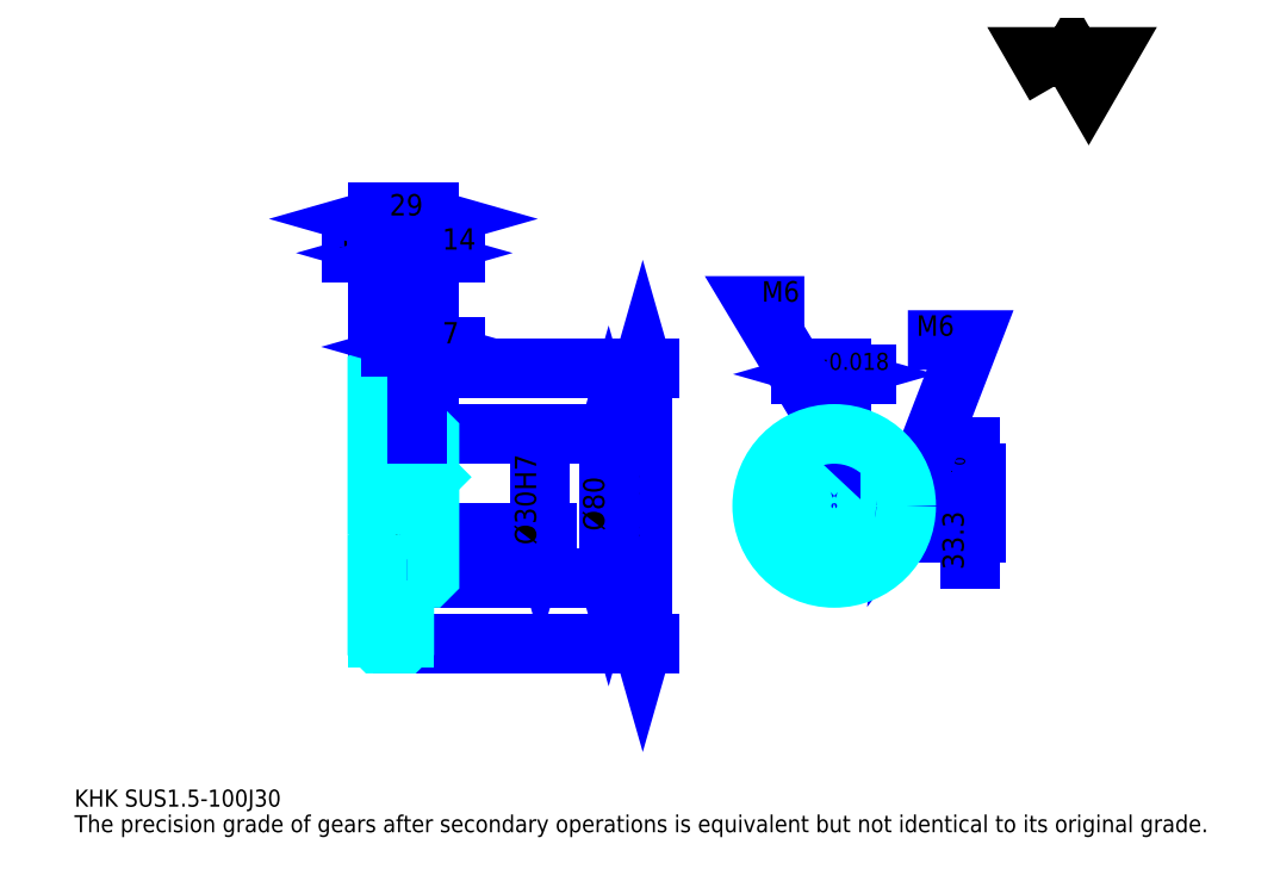
<metadata>
{"format":"dxf","ext":"dxf","renderer":"ezdxf+matplotlib","layout":"modelspace","background":"white","min_lineweight":24,"dpi":150}
</metadata>
<code>
0
SECTION
2
ENTITIES
0
TEXT
8
0
10
23.7
20
26.07
40
9.478
41
1
1
KHK SUS1.5-100J30
7
KANJI
50
0
51
0
0
TEXT
8
0
10
23.7
20
11.85
40
9.478
41
1
1
The precision grade of gears after secondary operations is equivalent but not identical to its original grade.
7
KANJI
50
0
51
0
0
TEXT
8
0
10
23.7
20
426.5
40
10.66
41
1
1

7
KANJI
50
0
51
0
0
POLYLINE
8
0
66
     1
70
     2
0
VERTEX
8
0
10
568.7
20
426.5
0
VERTEX
8
0
10
559.5
20
442.5
0
VERTEX
8
0
10
596.4
20
442.5
0
VERTEX
8
0
10
587.2
20
426.5
0
VERTEX
8
0
10
577.9
20
442.5
0
VERTEX
8
0
10
568.7
20
426.5
0
SEQEND
0
LINE
8
0
10
339.4
20
269.6
11
339.4
21
116.6
0
POLYLINE
8
0
66
     1
70
     2
0
VERTEX
8
0
10
341.8
20
261.3
0
VERTEX
8
0
10
339.4
20
269.6
0
VERTEX
8
0
10
337
20
261.3
0
SEQEND
0
POLYLINE
8
0
66
     1
70
     2
0
VERTEX
8
0
10
337
20
124.9
0
VERTEX
8
0
10
339.4
20
116.6
0
VERTEX
8
0
10
341.8
20
124.9
0
SEQEND
0
LINE
8
0
10
220.9
20
269.6
11
343
21
269.6
0
LINE
8
0
10
220.9
20
116.6
11
343
21
116.6
0
TEXT
8
0
10
337
20
175.3
40
11.85
41
1
1
%%c153
7
KANJI
50
90
51
0
0
LINE
8
DASHDOT
10
184.8
20
268.1
11
214
21
268.1
0
LINE
8
DASHDOT
10
184.8
20
118.1
11
214
21
118.1
0
LINE
8
DASHDOT
10
184.8
20
193.1
11
228
21
193.1
0
LINE
8
0
10
206.9
20
269.1
11
206.9
21
269.6
0
LINE
8
0
10
191.9
20
269.1
11
191.9
21
269.6
0
LINE
8
0
10
208.4
20
233.1
11
220.9
21
233.1
0
LINE
8
0
10
208.4
20
153.1
11
220.9
21
153.1
0
LINE
8
0
10
206.4
20
269.6
11
220.9
21
269.6
0
LINE
8
0
10
206.4
20
116.6
11
220.9
21
116.6
0
LINE
8
0
10
191.9
20
266.2
11
206.9
21
266.2
0
LINE
8
0
10
191.9
20
120
11
206.9
21
120
0
LINE
8
0
10
219.9
20
178.1
11
220.9
21
177.1
0
LINE
8
0
10
219.9
20
208.1
11
220.9
21
209.1
0
LINE
8
0
10
192.9
20
208.1
11
192.9
21
178.1
0
POLYLINE
8
0
66
     1
70
     2
0
VERTEX
8
0
10
191.9
20
177.1
0
VERTEX
8
0
10
192.9
20
178.1
0
VERTEX
8
0
10
219.9
20
178.1
0
VERTEX
8
0
10
219.9
20
208.1
0
VERTEX
8
0
10
192.9
20
208.1
0
VERTEX
8
0
10
191.9
20
209.1
0
SEQEND
0
ARC
8
0
10
208.4
20
234.6
40
1.5
50
180
51
270
0
ARC
8
0
10
208.4
20
151.6
40
1.5
50
90
51
180
0
LINE
8
0
10
220.9
20
232.1
11
220.9
21
269.6
0
LINE
8
0
10
221.2
20
333.6
11
177.7
21
333.6
0
POLYLINE
8
0
66
     1
70
     2
0
VERTEX
8
0
10
183.6
20
331.2
0
VERTEX
8
0
10
191.9
20
333.6
0
VERTEX
8
0
10
183.6
20
336
0
SEQEND
0
POLYLINE
8
0
66
     1
70
     2
0
VERTEX
8
0
10
215.2
20
336
0
VERTEX
8
0
10
206.9
20
333.6
0
VERTEX
8
0
10
215.2
20
331.2
0
SEQEND
0
LINE
8
0
10
206.9
20
269.6
11
206.9
21
337.2
0
TEXT
8
0
10
169.4
20
335.5
40
11.85
41
1
1
15
7
KANJI
50
0
51
0
0
LINE
8
0
10
191.9
20
352.6
11
220.9
21
352.6
0
POLYLINE
8
0
66
     1
70
     2
0
VERTEX
8
0
10
200.2
20
354.9
0
VERTEX
8
0
10
191.9
20
352.6
0
VERTEX
8
0
10
200.2
20
350.2
0
SEQEND
0
POLYLINE
8
0
66
     1
70
     2
0
VERTEX
8
0
10
212.6
20
350.2
0
VERTEX
8
0
10
220.9
20
352.6
0
VERTEX
8
0
10
212.6
20
354.9
0
SEQEND
0
LINE
8
0
10
191.9
20
269.6
11
191.9
21
356.1
0
LINE
8
0
10
220.9
20
269.6
11
220.9
21
356.1
0
TEXT
8
0
10
198.7
20
354.5
40
11.85
41
1
1
29
7
KANJI
50
0
51
0
0
LINE
8
0
10
235.2
20
333.6
11
192.7
21
333.6
0
POLYLINE
8
0
66
     1
70
     2
0
VERTEX
8
0
10
198.6
20
331.2
0
VERTEX
8
0
10
206.9
20
333.6
0
VERTEX
8
0
10
198.6
20
336
0
SEQEND
0
POLYLINE
8
0
66
     1
70
     2
0
VERTEX
8
0
10
229.2
20
336
0
VERTEX
8
0
10
220.9
20
333.6
0
VERTEX
8
0
10
229.2
20
331.2
0
SEQEND
0
TEXT
8
0
10
228
20
335.5
40
11.85
41
1
1
14
7
KANJI
50
0
51
0
0
LINE
8
0
10
320.5
20
233.1
11
320.5
21
153.1
0
POLYLINE
8
0
66
     1
70
     2
0
VERTEX
8
0
10
322.8
20
224.8
0
VERTEX
8
0
10
320.5
20
233.1
0
VERTEX
8
0
10
318.1
20
224.8
0
SEQEND
0
POLYLINE
8
0
66
     1
70
     2
0
VERTEX
8
0
10
318.1
20
161.4
0
VERTEX
8
0
10
320.5
20
153.1
0
VERTEX
8
0
10
322.8
20
161.4
0
SEQEND
0
LINE
8
0
10
220.9
20
233.1
11
324
21
233.1
0
LINE
8
0
10
220.9
20
153.1
11
324
21
153.1
0
TEXT
8
0
10
318.1
20
179.2
40
11.85
41
1
1
%%c80
7
KANJI
50
90
51
0
0
LINE
8
DASHDOT
10
445.8
20
245
11
445.8
21
146
0
LINE
8
DASHDOT
10
398.7
20
193.1
11
492.9
21
193.1
0
LINE
8
0
10
464
20
266.3
11
427.5
21
266.3
0
POLYLINE
8
0
66
     1
70
     2
0
VERTEX
8
0
10
433.5
20
263.9
0
VERTEX
8
0
10
441.8
20
266.3
0
VERTEX
8
0
10
433.5
20
268.7
0
SEQEND
0
POLYLINE
8
0
66
     1
70
     2
0
VERTEX
8
0
10
458.1
20
268.7
0
VERTEX
8
0
10
449.8
20
266.3
0
VERTEX
8
0
10
458.1
20
263.9
0
SEQEND
0
LINE
8
0
10
441.8
20
211.4
11
441.8
21
269.8
0
LINE
8
0
10
449.8
20
211.4
11
449.8
21
269.8
0
TEXT
8
0
10
421.3
20
268.7
40
11.85
41
1
1
8
7
KANJI
50
0
51
0
0
TEXT
8
0
10
433
20
268.7
40
9.478
41
1
1
%%p0.018
7
KANJI
50
0
51
0
0
LINE
8
0
10
521.3
20
163.9
11
521.3
21
225.6
0
POLYLINE
8
0
66
     1
70
     2
0
VERTEX
8
0
10
518.9
20
219.7
0
VERTEX
8
0
10
521.3
20
211.4
0
VERTEX
8
0
10
523.7
20
219.7
0
SEQEND
0
POLYLINE
8
0
66
     1
70
     2
0
VERTEX
8
0
10
523.7
20
169.8
0
VERTEX
8
0
10
521.3
20
178.1
0
VERTEX
8
0
10
518.9
20
169.8
0
SEQEND
0
LINE
8
0
10
449.8
20
211.4
11
524.9
21
211.4
0
LINE
8
0
10
445.8
20
178.1
11
524.9
21
178.1
0
TEXT
8
0
10
517.8
20
157.7
40
11.85
41
1
1
33.3
7
KANJI
50
90
51
0
0
TEXT
8
0
10
518.5
20
208.9
40
5.924
41
1
1

7
KANJI
50
90
51
0
0
TEXT
8
0
10
511.1
20
208.9
40
5.924
41
1
1
+
7
KANJI
50
90
51
0
0
TEXT
8
0
10
518.5
20
215.6
40
5.924
41
1
1
0
7
KANJI
50
90
51
0
0
TEXT
8
0
10
511.1
20
215.6
40
5.924
41
1
1
0.2
7
KANJI
50
90
51
0
0
ARC
8
0
10
445.8
20
193.1
40
15
50
105.5
51
74.53
0
POLYLINE
8
0
66
     1
70
     2
0
VERTEX
8
0
10
449.8
20
207.6
0
VERTEX
8
0
10
449.8
20
211.4
0
VERTEX
8
0
10
441.8
20
211.4
0
VERTEX
8
0
10
441.8
20
207.6
0
SEQEND
0
LINE
8
0
10
191.9
20
211.4
11
220.9
21
211.4
0
POLYLINE
8
DASHDOT
66
     1
70
     2
0
VERTEX
8
DASHDOT
10
213.9
20
240.2
0
VERTEX
8
DASHDOT
10
213.9
20
204.3
0
SEQEND
0
POLYLINE
8
0
66
     1
70
     2
0
VERTEX
8
0
10
216.9
20
233.1
0
VERTEX
8
0
10
216.9
20
211.4
0
SEQEND
0
POLYLINE
8
0
66
     1
70
     2
0
VERTEX
8
0
10
210.9
20
233.1
0
VERTEX
8
0
10
210.9
20
211.4
0
SEQEND
0
POLYLINE
8
0
66
     1
70
     2
0
VERTEX
8
0
10
216.4
20
233.1
0
VERTEX
8
0
10
216.4
20
211.4
0
SEQEND
0
POLYLINE
8
0
66
     1
70
     2
0
VERTEX
8
0
10
211.5
20
233.1
0
VERTEX
8
0
10
211.5
20
211.4
0
SEQEND
0
POLYLINE
8
0
66
     1
70
     2
0
VERTEX
8
0
10
442.8
20
211.4
0
VERTEX
8
0
10
442.8
20
233
0
SEQEND
0
POLYLINE
8
0
66
     1
70
     2
0
VERTEX
8
0
10
448.8
20
211.4
0
VERTEX
8
0
10
448.8
20
233
0
SEQEND
0
POLYLINE
8
0
66
     1
70
     2
0
VERTEX
8
0
10
443.3
20
211.4
0
VERTEX
8
0
10
443.3
20
233
0
SEQEND
0
POLYLINE
8
0
66
     1
70
     2
0
VERTEX
8
0
10
448.2
20
211.4
0
VERTEX
8
0
10
448.2
20
233
0
SEQEND
0
POLYLINE
8
0
66
     1
70
     2
0
VERTEX
8
0
10
445.8
20
233.1
0
VERTEX
8
0
10
403.1
20
304.2
0
VERTEX
8
0
10
429.2
20
304.2
0
SEQEND
0
POLYLINE
8
0
66
     1
70
     2
0
VERTEX
8
0
10
439.5
20
239
0
VERTEX
8
0
10
445.8
20
233.1
0
VERTEX
8
0
10
443.5
20
241.5
0
SEQEND
0
TEXT
8
0
10
405.5
20
306.6
40
11.37
41
1
1
M6
7
KANJI
50
0
51
0
0
CIRCLE
8
0
10
213.9
20
193.1
40
3
0
CIRCLE
8
0
10
213.9
20
193.1
40
2.46
0
POLYLINE
8
DASHDOT
66
     1
70
     2
0
VERTEX
8
DASHDOT
10
203.8
20
193.1
0
VERTEX
8
DASHDOT
10
224
20
193.1
0
SEQEND
0
POLYLINE
8
DASHDOT
66
     1
70
     2
0
VERTEX
8
DASHDOT
10
213.9
20
183
0
VERTEX
8
DASHDOT
10
213.9
20
203.2
0
SEQEND
0
LINE
8
DASHDOT
10
213.9
20
233.1
11
213.9
21
193.1
0
LINE
8
0
10
213.9
20
233.1
11
213.9
21
269.6
0
POLYLINE
8
0
66
     1
70
     2
0
VERTEX
8
0
10
460.5
20
196.1
0
VERTEX
8
0
10
485.6
20
196.1
0
SEQEND
0
POLYLINE
8
0
66
     1
70
     2
0
VERTEX
8
0
10
460.5
20
190.1
0
VERTEX
8
0
10
485.6
20
190.1
0
SEQEND
0
POLYLINE
8
0
66
     1
70
     2
0
VERTEX
8
0
10
460.6
20
195.6
0
VERTEX
8
0
10
485.7
20
195.6
0
SEQEND
0
POLYLINE
8
0
66
     1
70
     2
0
VERTEX
8
0
10
460.6
20
190.7
0
VERTEX
8
0
10
485.7
20
190.7
0
SEQEND
0
POLYLINE
8
0
66
     1
70
     2
0
VERTEX
8
0
10
485.8
20
193.1
0
VERTEX
8
0
10
521.3
20
285.2
0
VERTEX
8
0
10
486.7
20
285.2
0
SEQEND
0
POLYLINE
8
0
66
     1
70
     2
0
VERTEX
8
0
10
486.5
20
201.7
0
VERTEX
8
0
10
485.8
20
193.1
0
VERTEX
8
0
10
491
20
200
0
SEQEND
0
TEXT
8
0
10
491.4
20
287.6
40
11.37
41
1
1
M6
7
KANJI
50
0
51
0
0
LINE
8
0
10
282.5
20
208.1
11
282.5
21
178.1
0
POLYLINE
8
0
66
     1
70
     2
0
VERTEX
8
0
10
280.2
20
186.4
0
VERTEX
8
0
10
282.5
20
178.1
0
VERTEX
8
0
10
284.9
20
186.4
0
SEQEND
0
LINE
8
0
10
220.9
20
178.1
11
286.1
21
178.1
0
TEXT
8
0
10
280.2
20
171.5
40
11.85
41
1
1
%%c30H7
7
KANJI
50
90
51
0
0
POLYLINE
8
0
66
     1
70
     2
0
VERTEX
8
0
10
191.9
20
177.1
0
VERTEX
8
0
10
191.9
20
117.1
0
VERTEX
8
0
10
192.4
20
116.6
0
VERTEX
8
0
10
206.4
20
116.6
0
VERTEX
8
0
10
206.9
20
117.1
0
VERTEX
8
0
10
206.9
20
151.6
0
SEQEND
0
POLYLINE
8
0
66
     1
70
     2
0
VERTEX
8
0
10
208.4
20
153.1
0
VERTEX
8
0
10
219.9
20
153.1
0
VERTEX
8
0
10
220.9
20
154.1
0
VERTEX
8
0
10
220.9
20
232.1
0
VERTEX
8
0
10
219.9
20
233.1
0
VERTEX
8
0
10
208.4
20
233.1
0
SEQEND
0
POLYLINE
8
0
66
     1
70
     2
0
VERTEX
8
0
10
206.9
20
234.6
0
VERTEX
8
0
10
206.9
20
269.1
0
VERTEX
8
0
10
206.4
20
269.6
0
VERTEX
8
0
10
192.4
20
269.6
0
VERTEX
8
0
10
191.9
20
269.1
0
VERTEX
8
0
10
191.9
20
177.1
0
SEQEND
0
CIRCLE
8
0
10
445.8
20
193.1
40
40
0
LINE
8
0
10
235.2
20
281.5
11
199.7
21
281.5
0
POLYLINE
8
0
66
     1
70
     2
0
VERTEX
8
0
10
205.6
20
279.1
0
VERTEX
8
0
10
213.9
20
281.5
0
VERTEX
8
0
10
205.6
20
283.8
0
SEQEND
0
POLYLINE
8
0
66
     1
70
     2
0
VERTEX
8
0
10
229.2
20
283.8
0
VERTEX
8
0
10
220.9
20
281.5
0
VERTEX
8
0
10
229.2
20
279.1
0
SEQEND
0
LINE
8
0
10
213.9
20
269.6
11
213.9
21
285
0
TEXT
8
0
10
228
20
283.4
40
11.85
41
1
1
7
7
KANJI
50
0
51
0
0
LINE
8
0
10
213.9
20
233.1
11
213.9
21
269.6
0
ENDSEC
0
EOF

</code>
